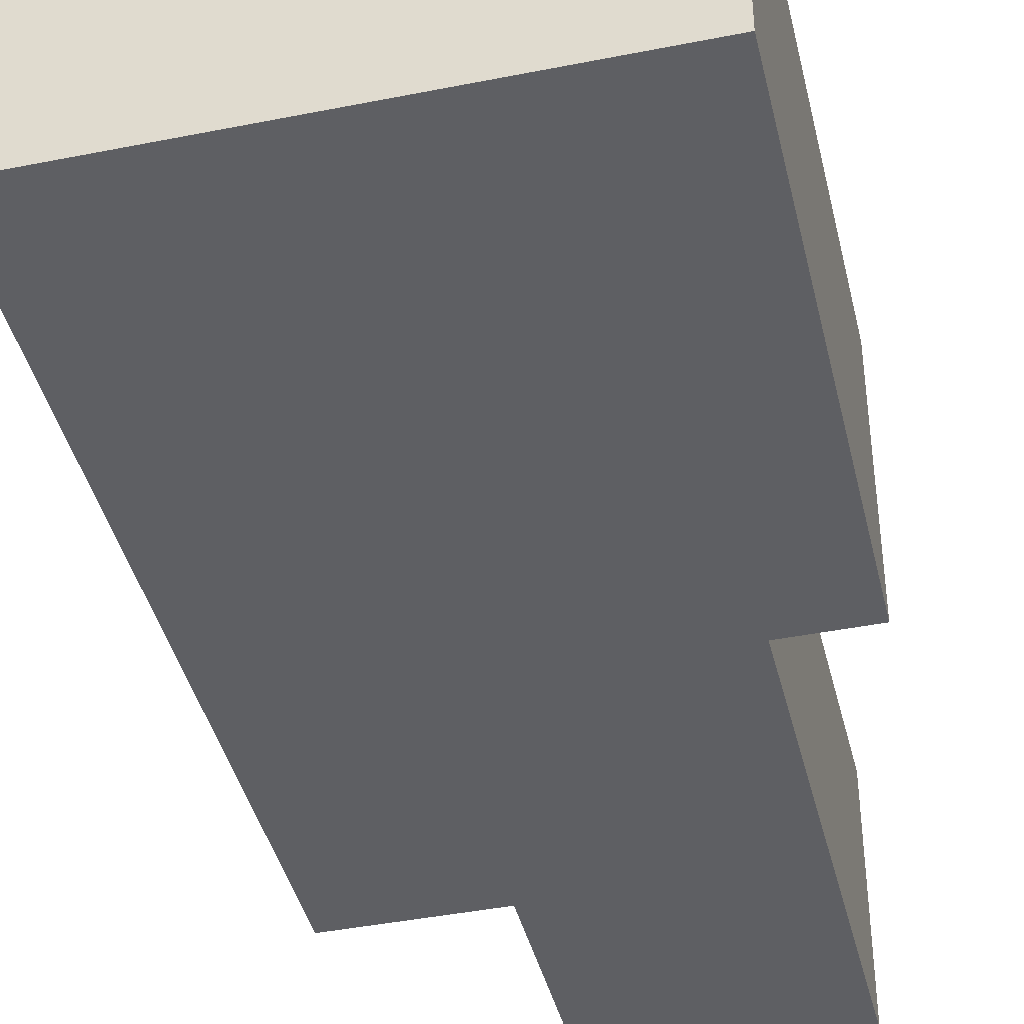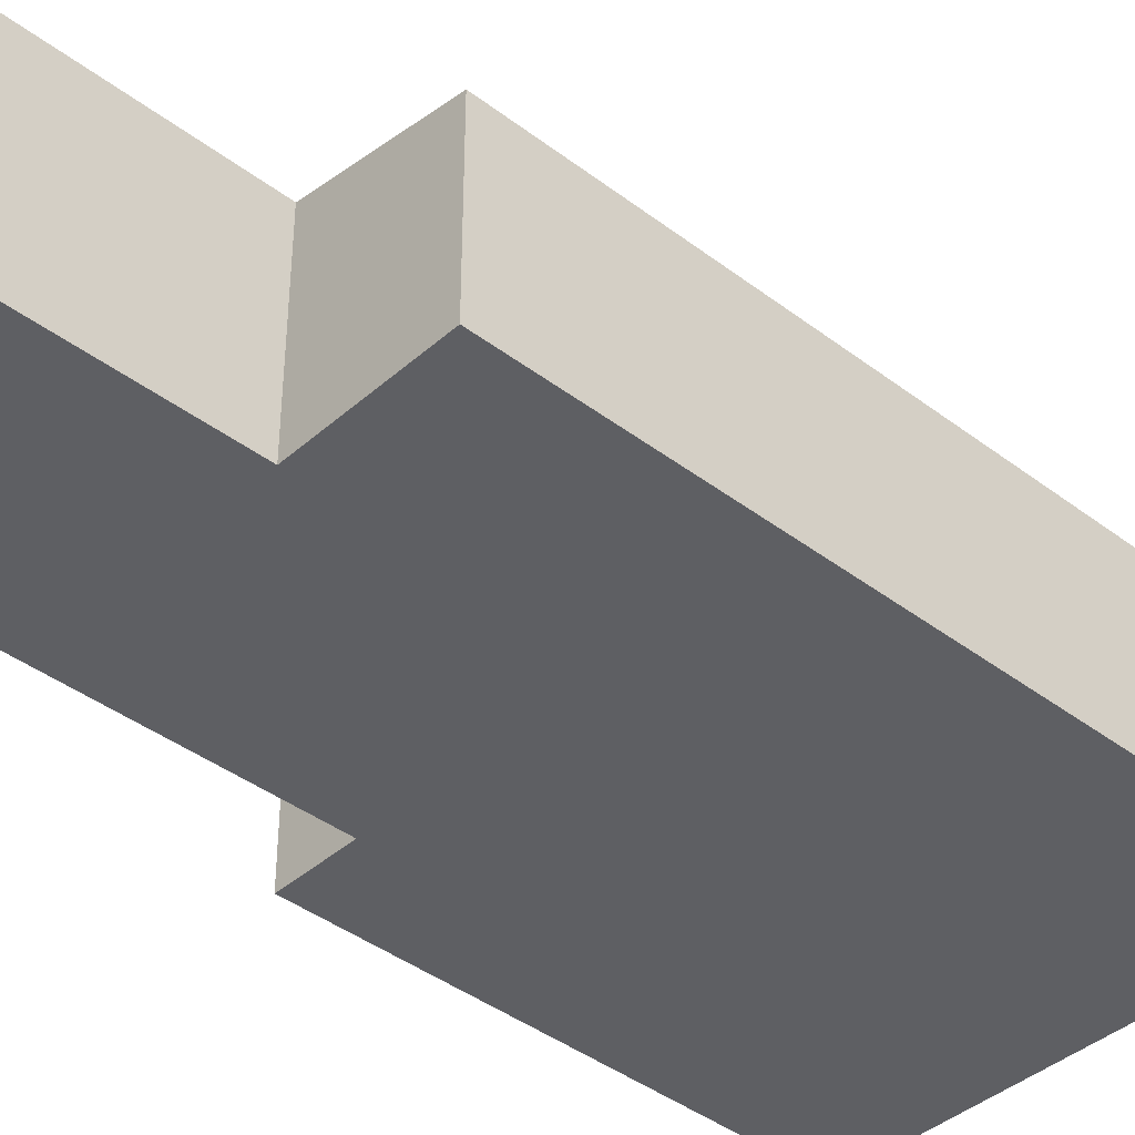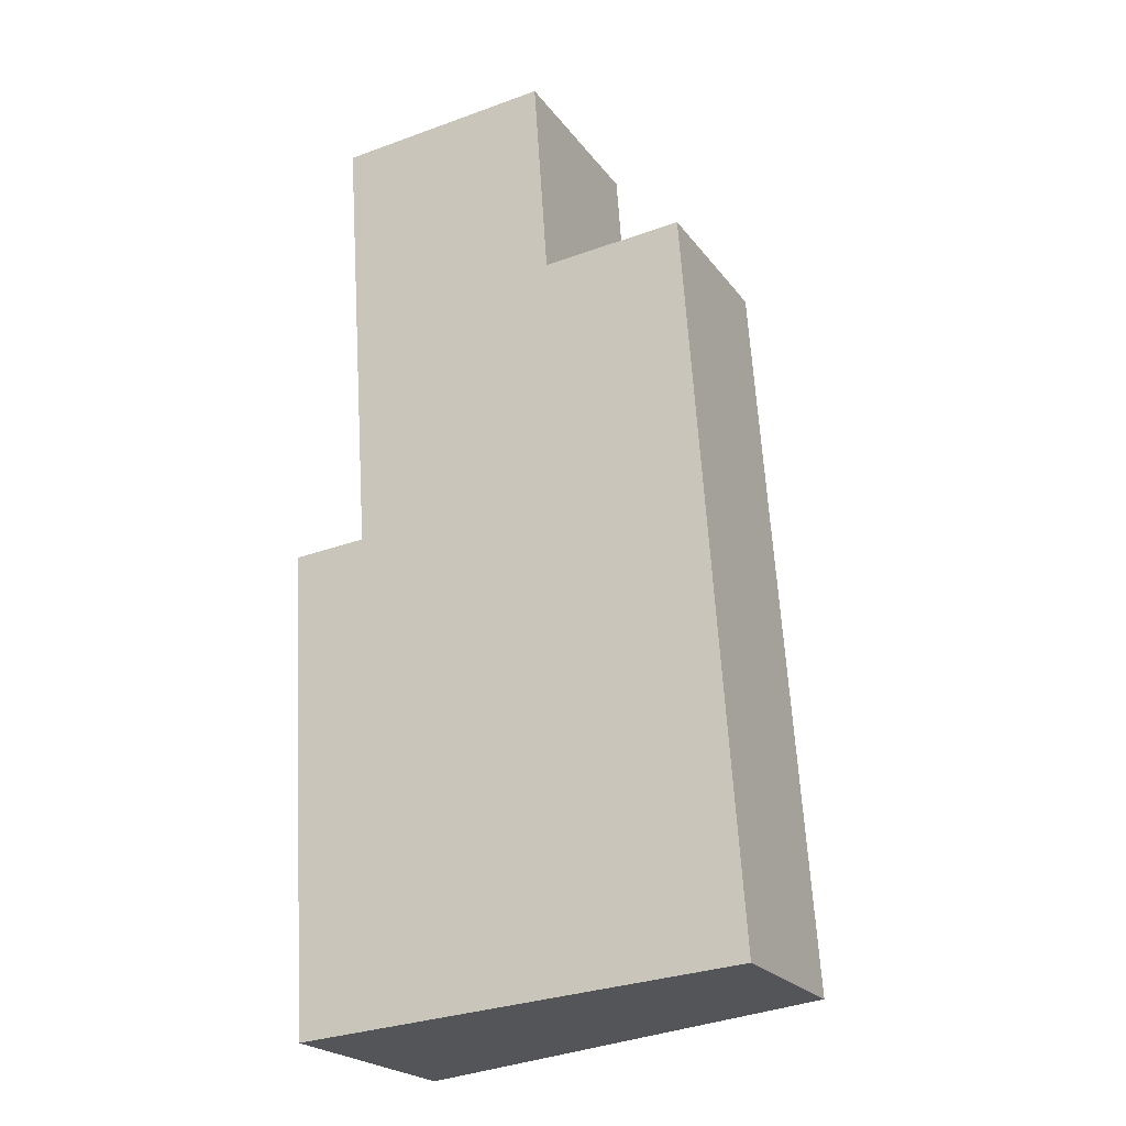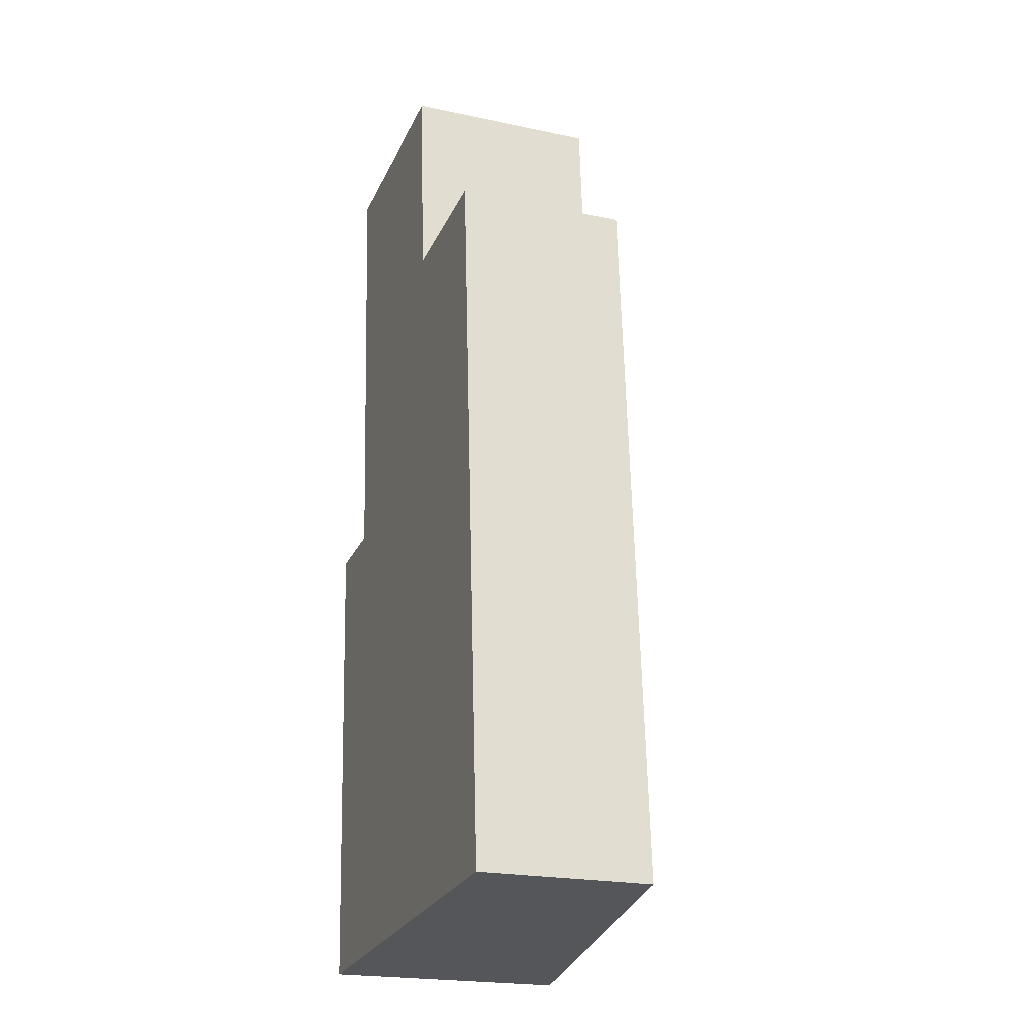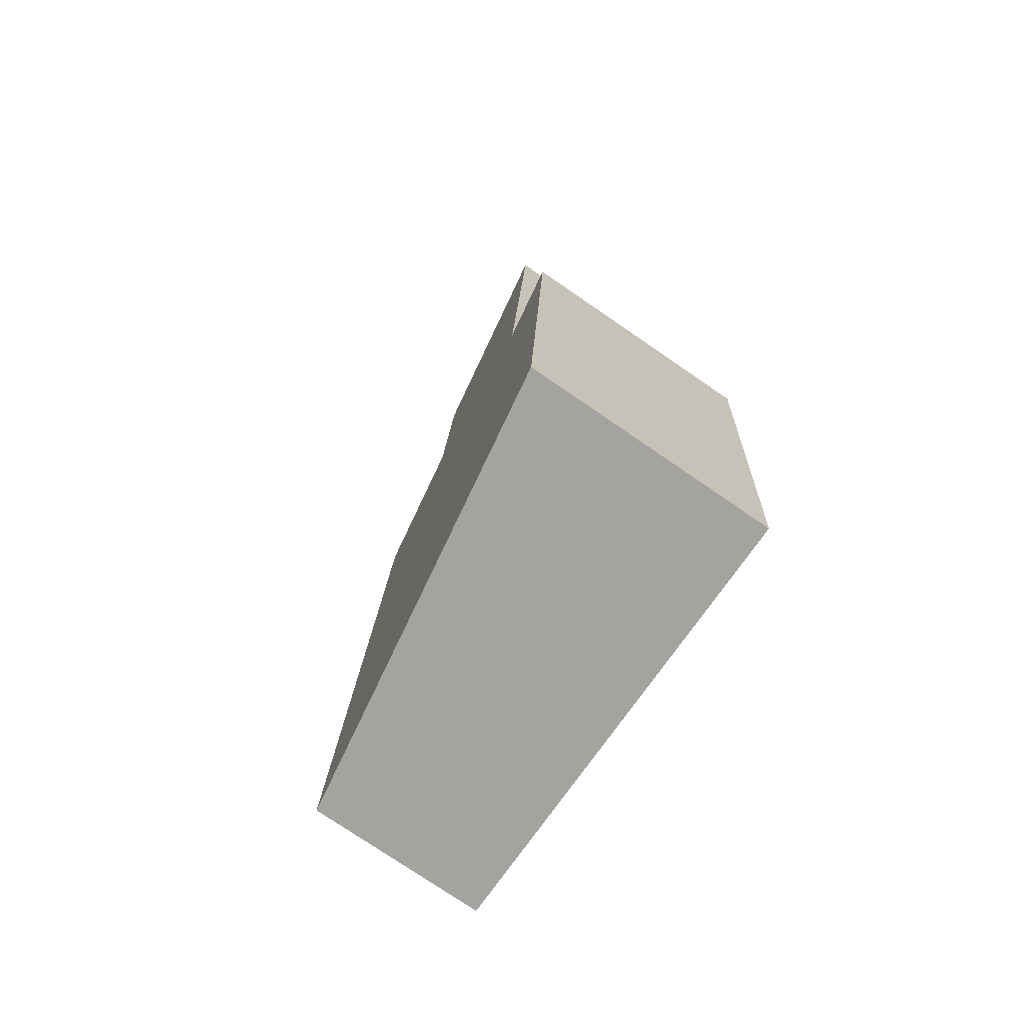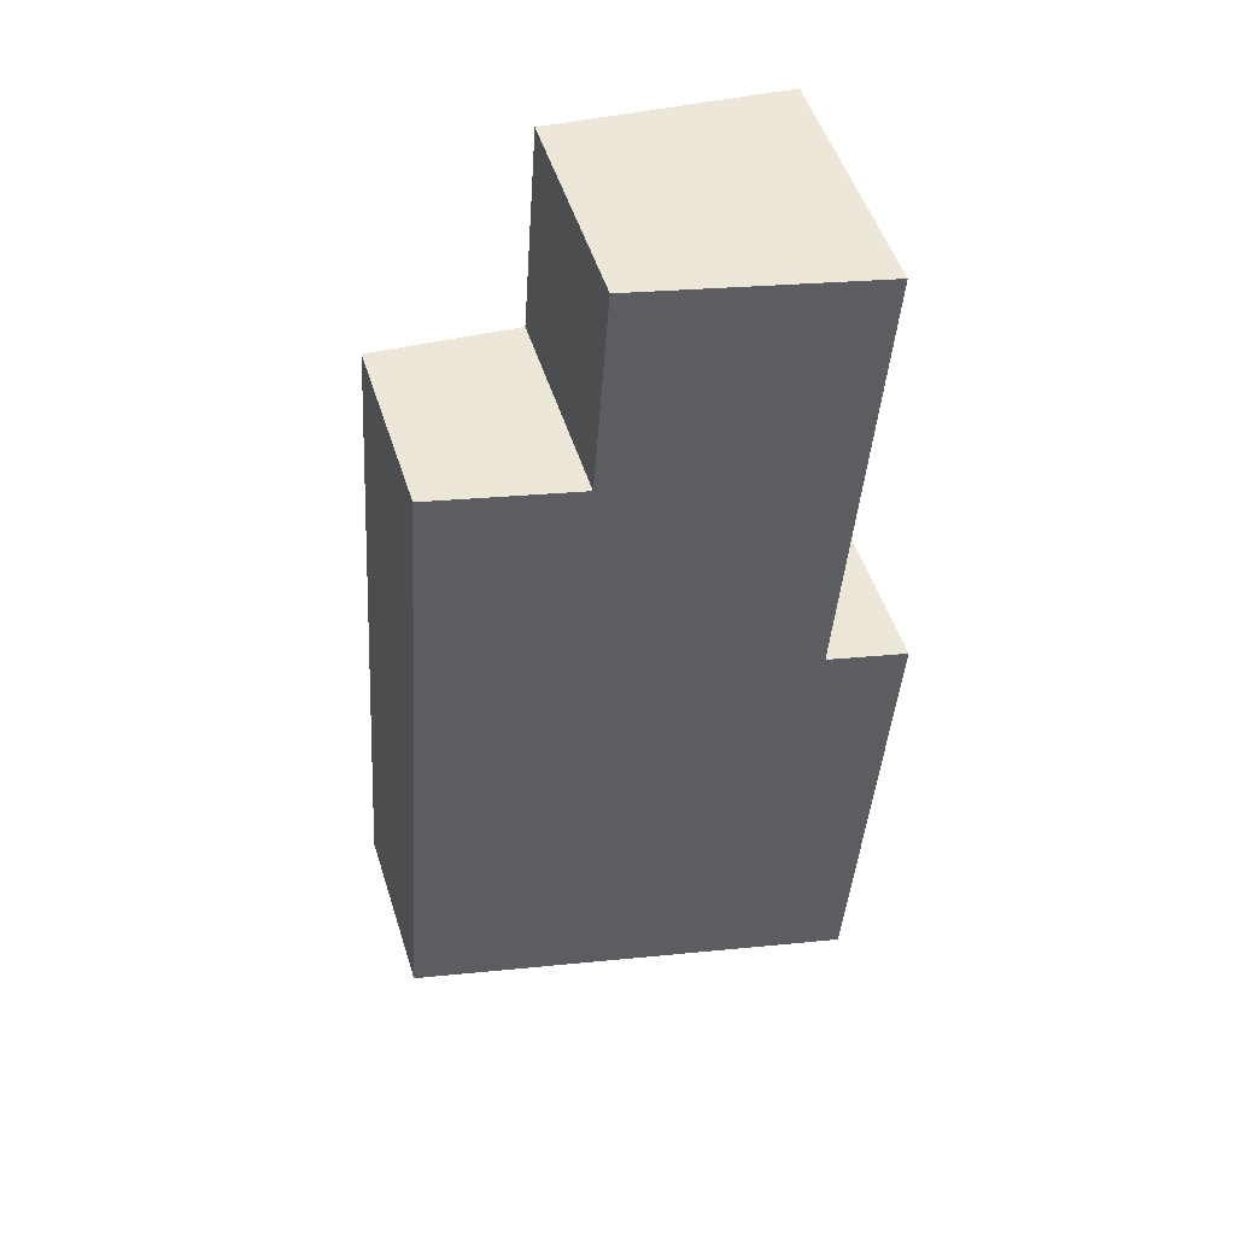
<metadata>
{"format":"obj","ext":"obj","renderer":"f3d","projection":"perspective","resolution":1024,"background":"white","views":[{"elev":-41.7,"azim":-170.4,"up":"+Y"},{"elev":-40.5,"azim":43.1,"up":"+Y"},{"elev":-22.7,"azim":26.9,"up":"+Z"},{"elev":-21.6,"azim":69.5,"up":"+Z"},{"elev":-76.4,"azim":-124.4,"up":"+Z"},{"elev":51.4,"azim":162.5,"up":"+Z"}]}
</metadata>
<code>
v  3.346 2.476 5.978
v  0.954 2.926 0.066
v  0.558 2.93 5.785
v  3.531 2.475 3.309
v  5.324 2.183 3.433
v  5.957 2.177 -5.712
v  0.372 3.085 -6.099
v  0 3.081 1.887e-16
v  0.558 -3.542e-16 5.785
v  3.346 -3.66e-16 5.978
v  3.531 -2.026e-16 3.309
v  5.324 -2.102e-16 3.433
v  0 0 0
v  0.954 -4.041e-18 0.066
v  5.957 3.498e-16 -5.712
v  0.372 3.735e-16 -6.099
g defaultobject
f 1 2 3
f 2 1 4
f 2 4 5
f 2 5 6
f 2 6 7
f 7 8 2
f 9 1 3
f 1 9 10
f 11 5 4
f 5 11 12
f 13 2 8
f 2 13 14
f 10 4 1
f 4 10 11
f 12 6 5
f 6 12 15
f 6 16 7
f 16 6 15
f 16 8 7
f 8 16 13
f 2 9 3
f 9 2 14
f 9 11 10
f 11 9 14
f 11 15 12
f 15 11 14
f 15 14 13
f 15 13 16

</code>
